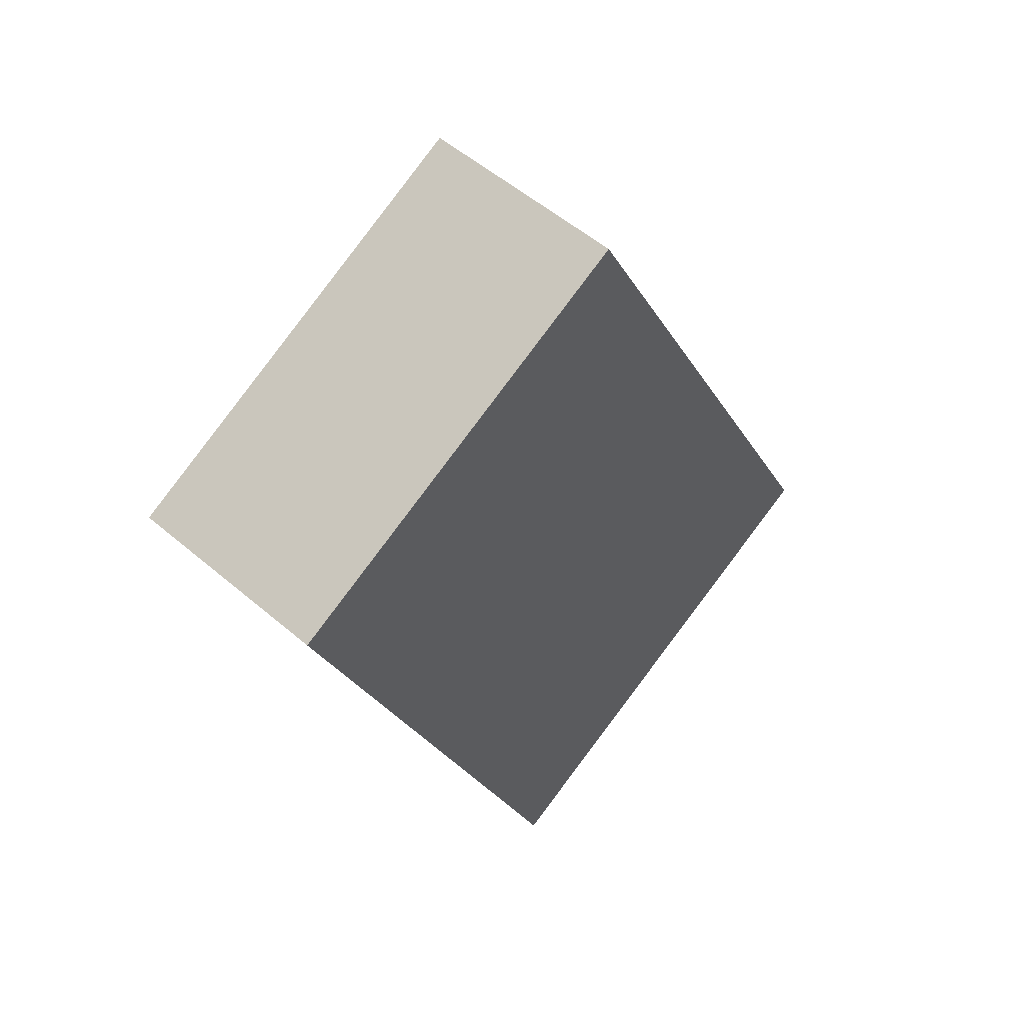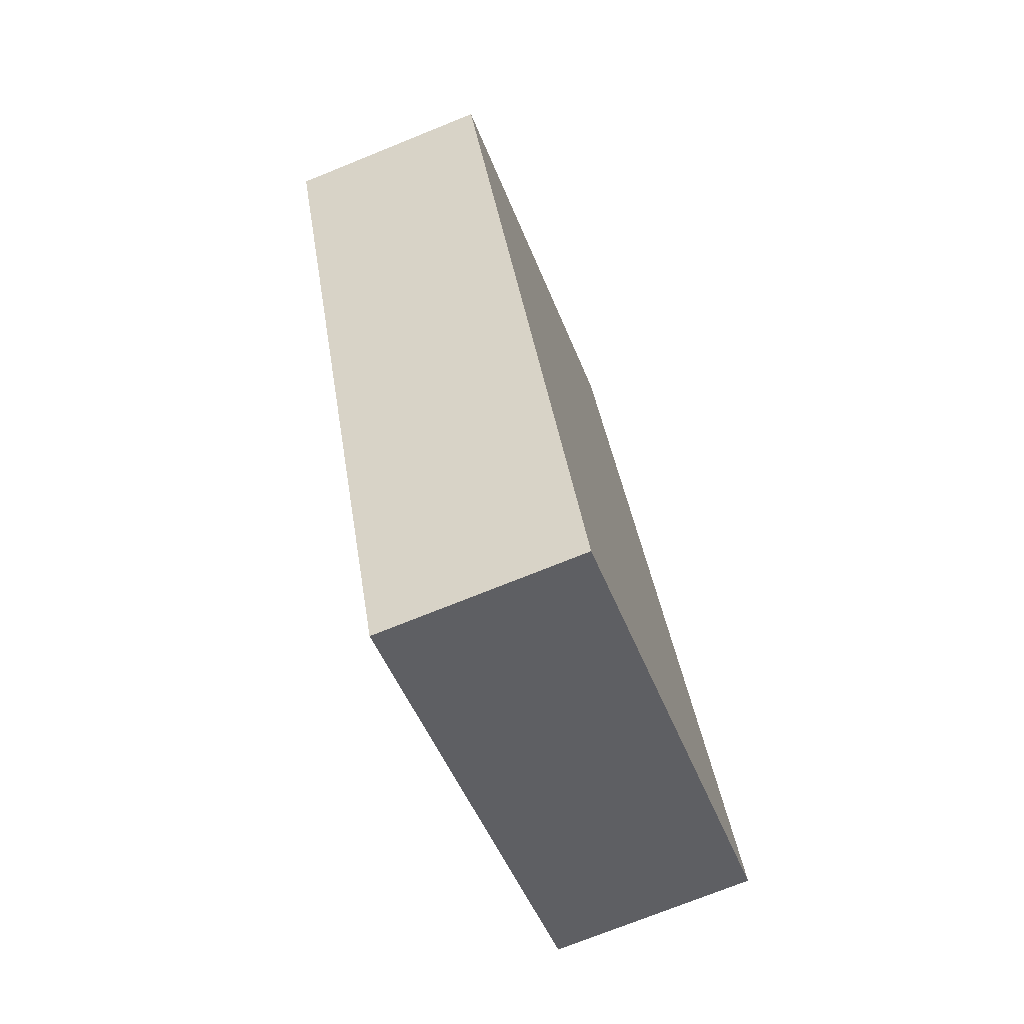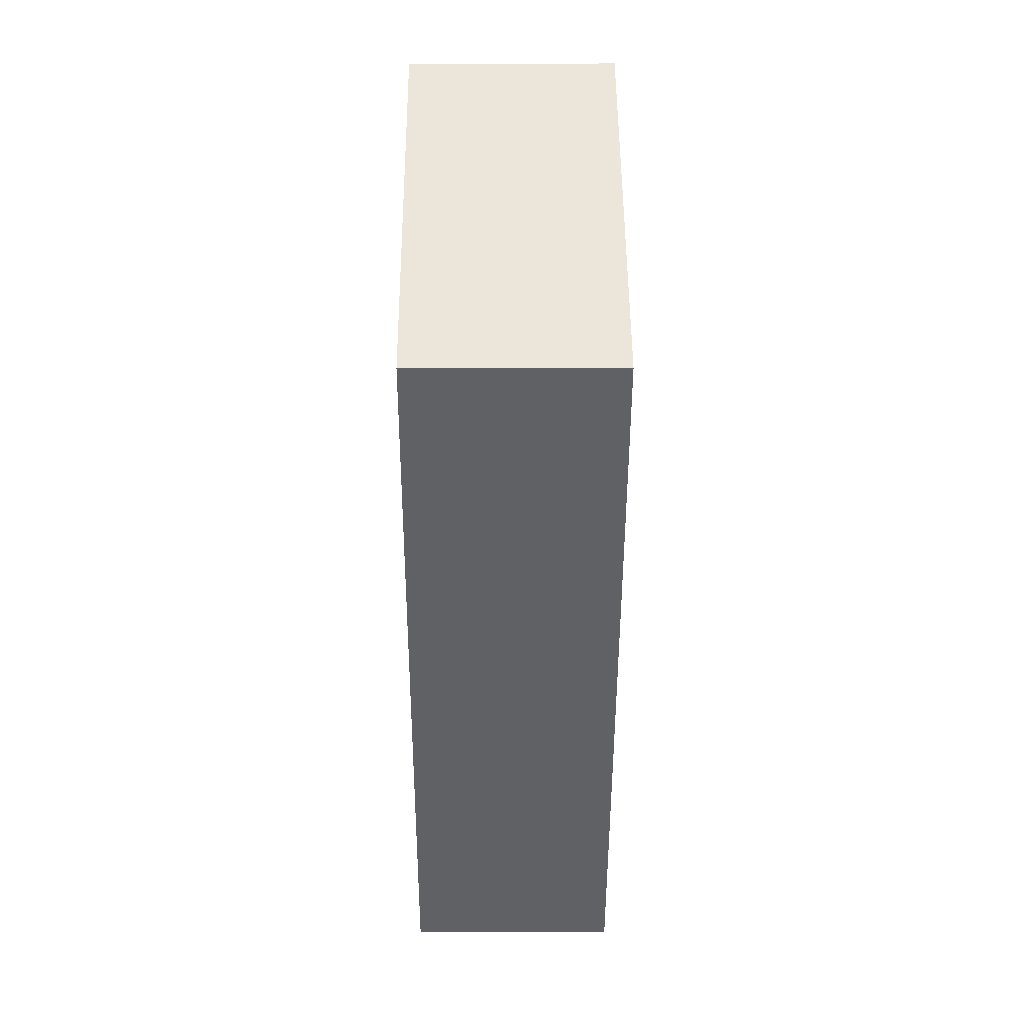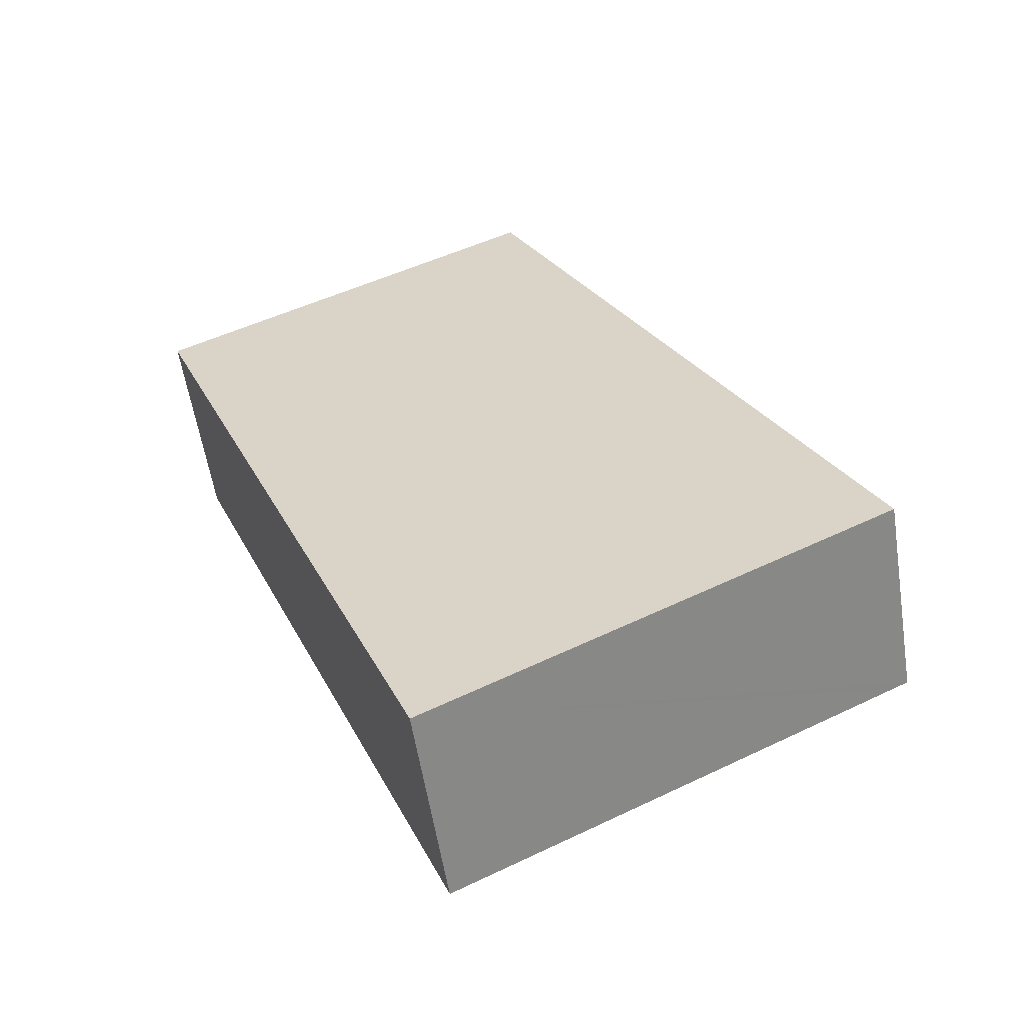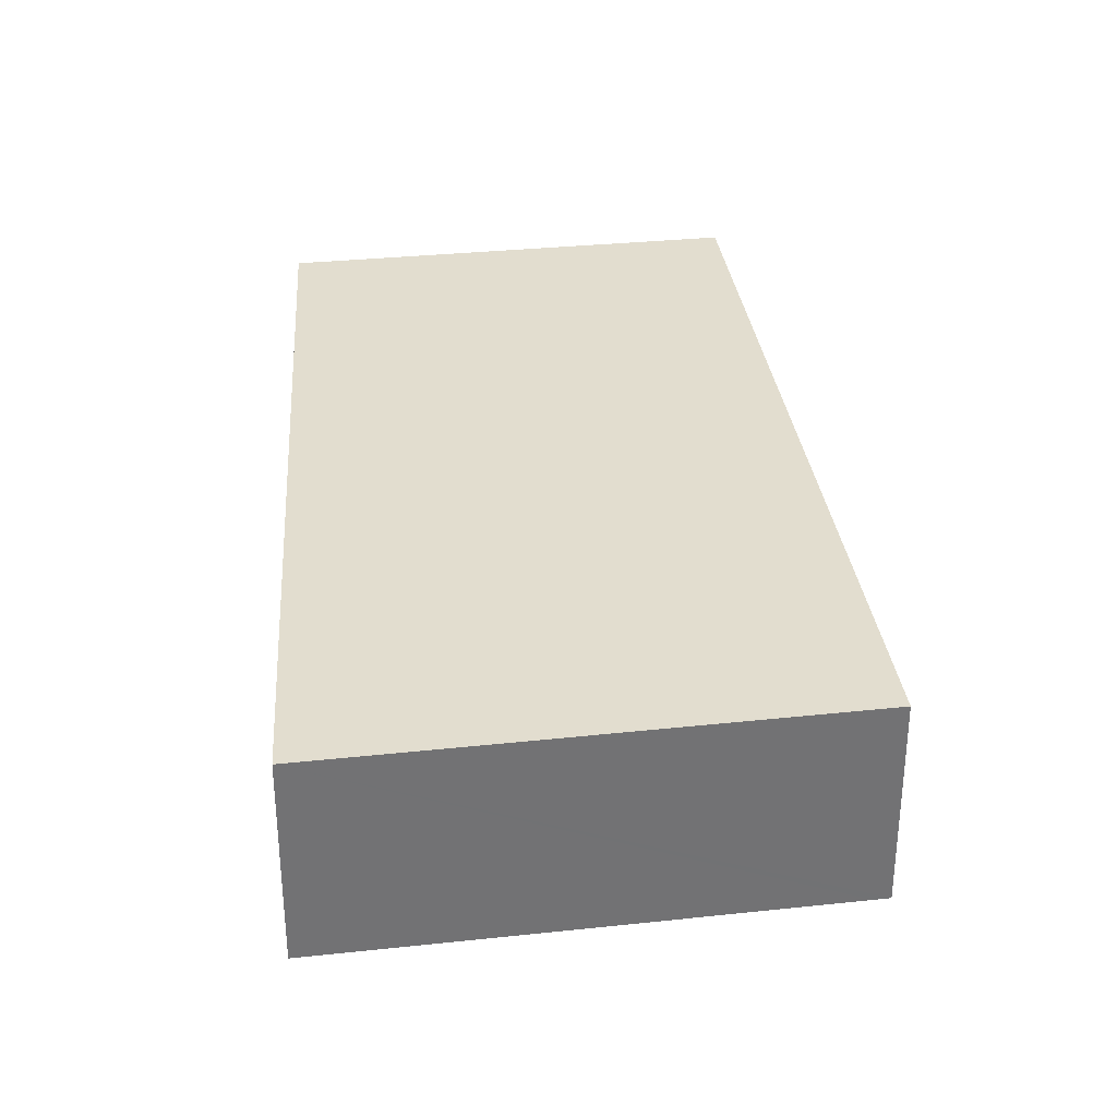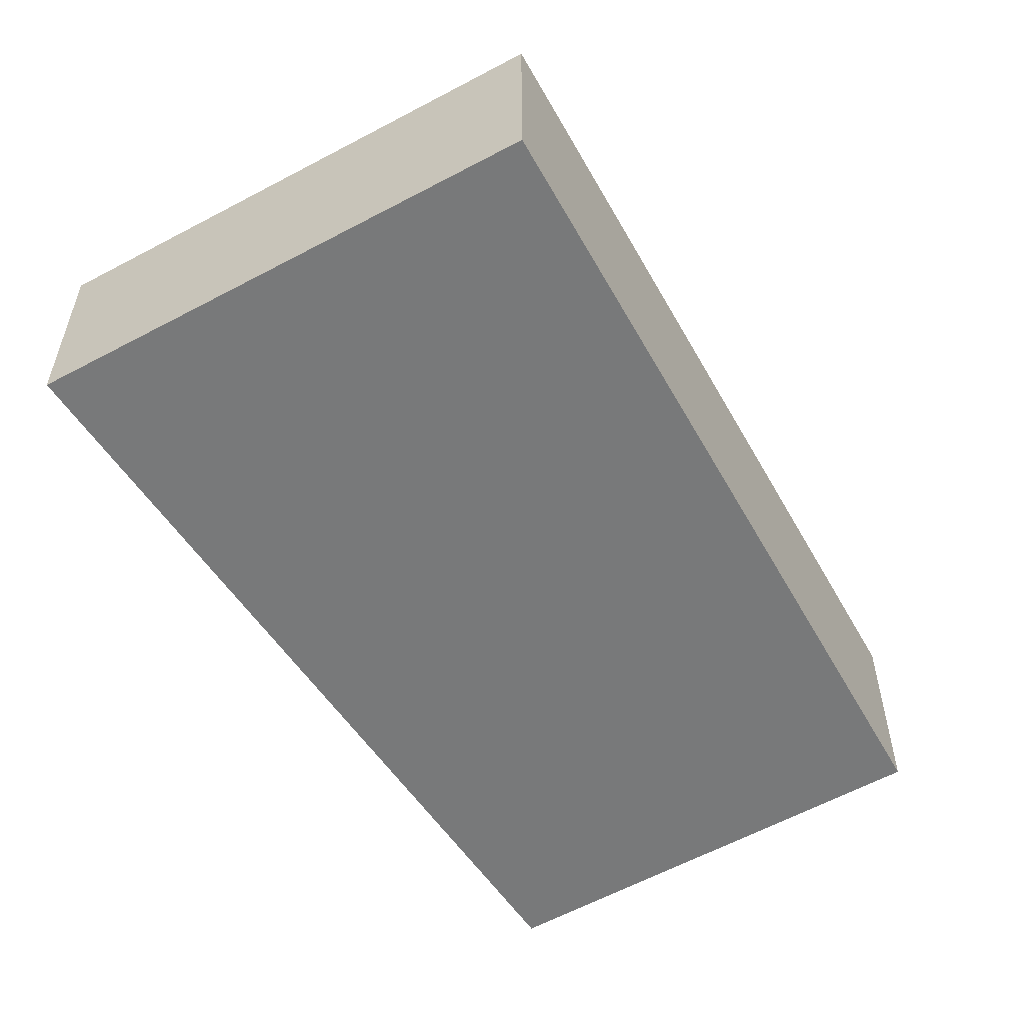
<metadata>
{"format":"obj","ext":"obj","renderer":"f3d","projection":"perspective","resolution":1024,"background":"white","views":[{"elev":54.0,"azim":132.3,"up":"+Z"},{"elev":-73.4,"azim":112.0,"up":"+Z"},{"elev":21.4,"azim":89.6,"up":"+Z"},{"elev":-57.5,"azim":-171.1,"up":"+Z"},{"elev":34.8,"azim":-161.4,"up":"+Y"},{"elev":-57.7,"azim":-124.1,"up":"+Y"}]}
</metadata>
<code>
v  6.093 2.76 -3.085
v  4.91 2.76 9.702
v  10.2 2.76 7.106
v  1.124 2.76 2.221
v  0.19 2.76 -0.096
v  0 2.76 1.69e-16
v  0 0 0
v  0.19 5.878e-18 -0.096
v  6.093 1.889e-16 -3.085
v  1.124 -1.36e-16 2.221
v  4.91 -5.941e-16 9.702
v  10.2 -4.351e-16 7.106
g defaultobject
f 1 2 3
f 2 1 4
f 4 1 5
f 4 5 6
f 5 7 6
f 7 5 1
f 7 1 8
f 8 1 9
f 7 4 6
f 4 7 2
f 2 7 10
f 2 10 11
f 11 3 2
f 3 11 12
f 12 1 3
f 1 12 9
f 10 12 11
f 12 10 9
f 9 10 8
f 8 10 7

</code>
